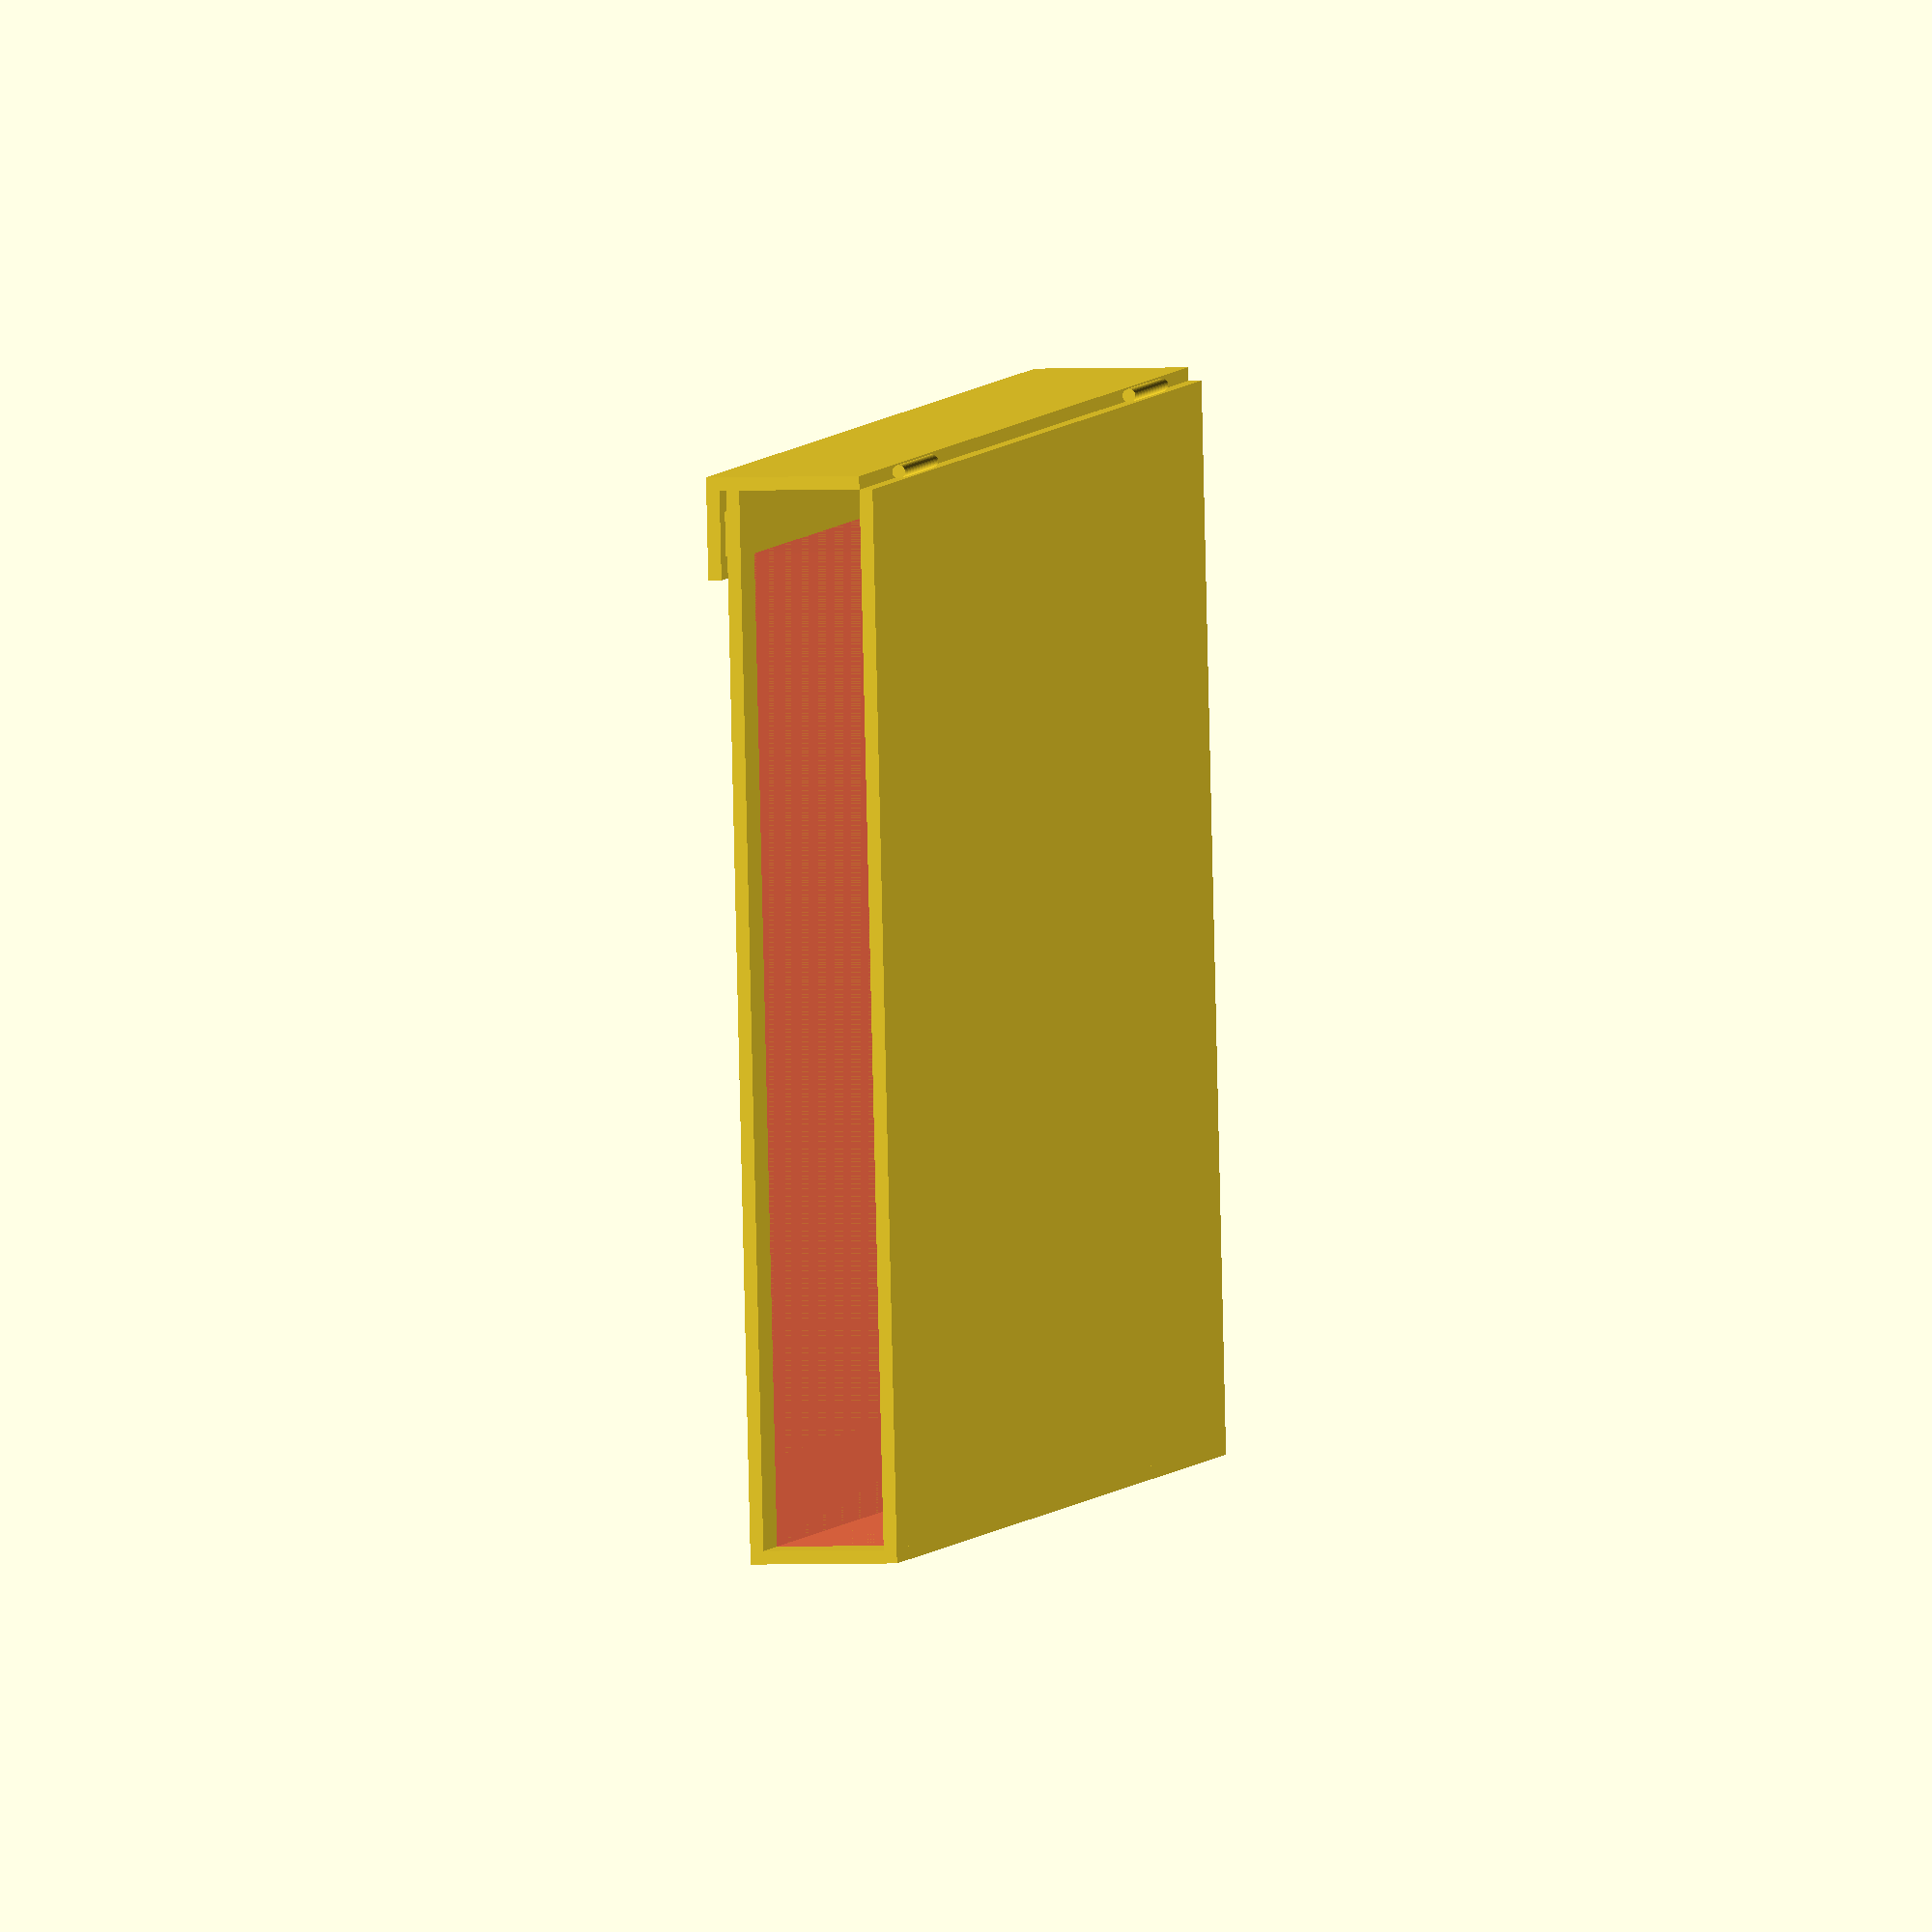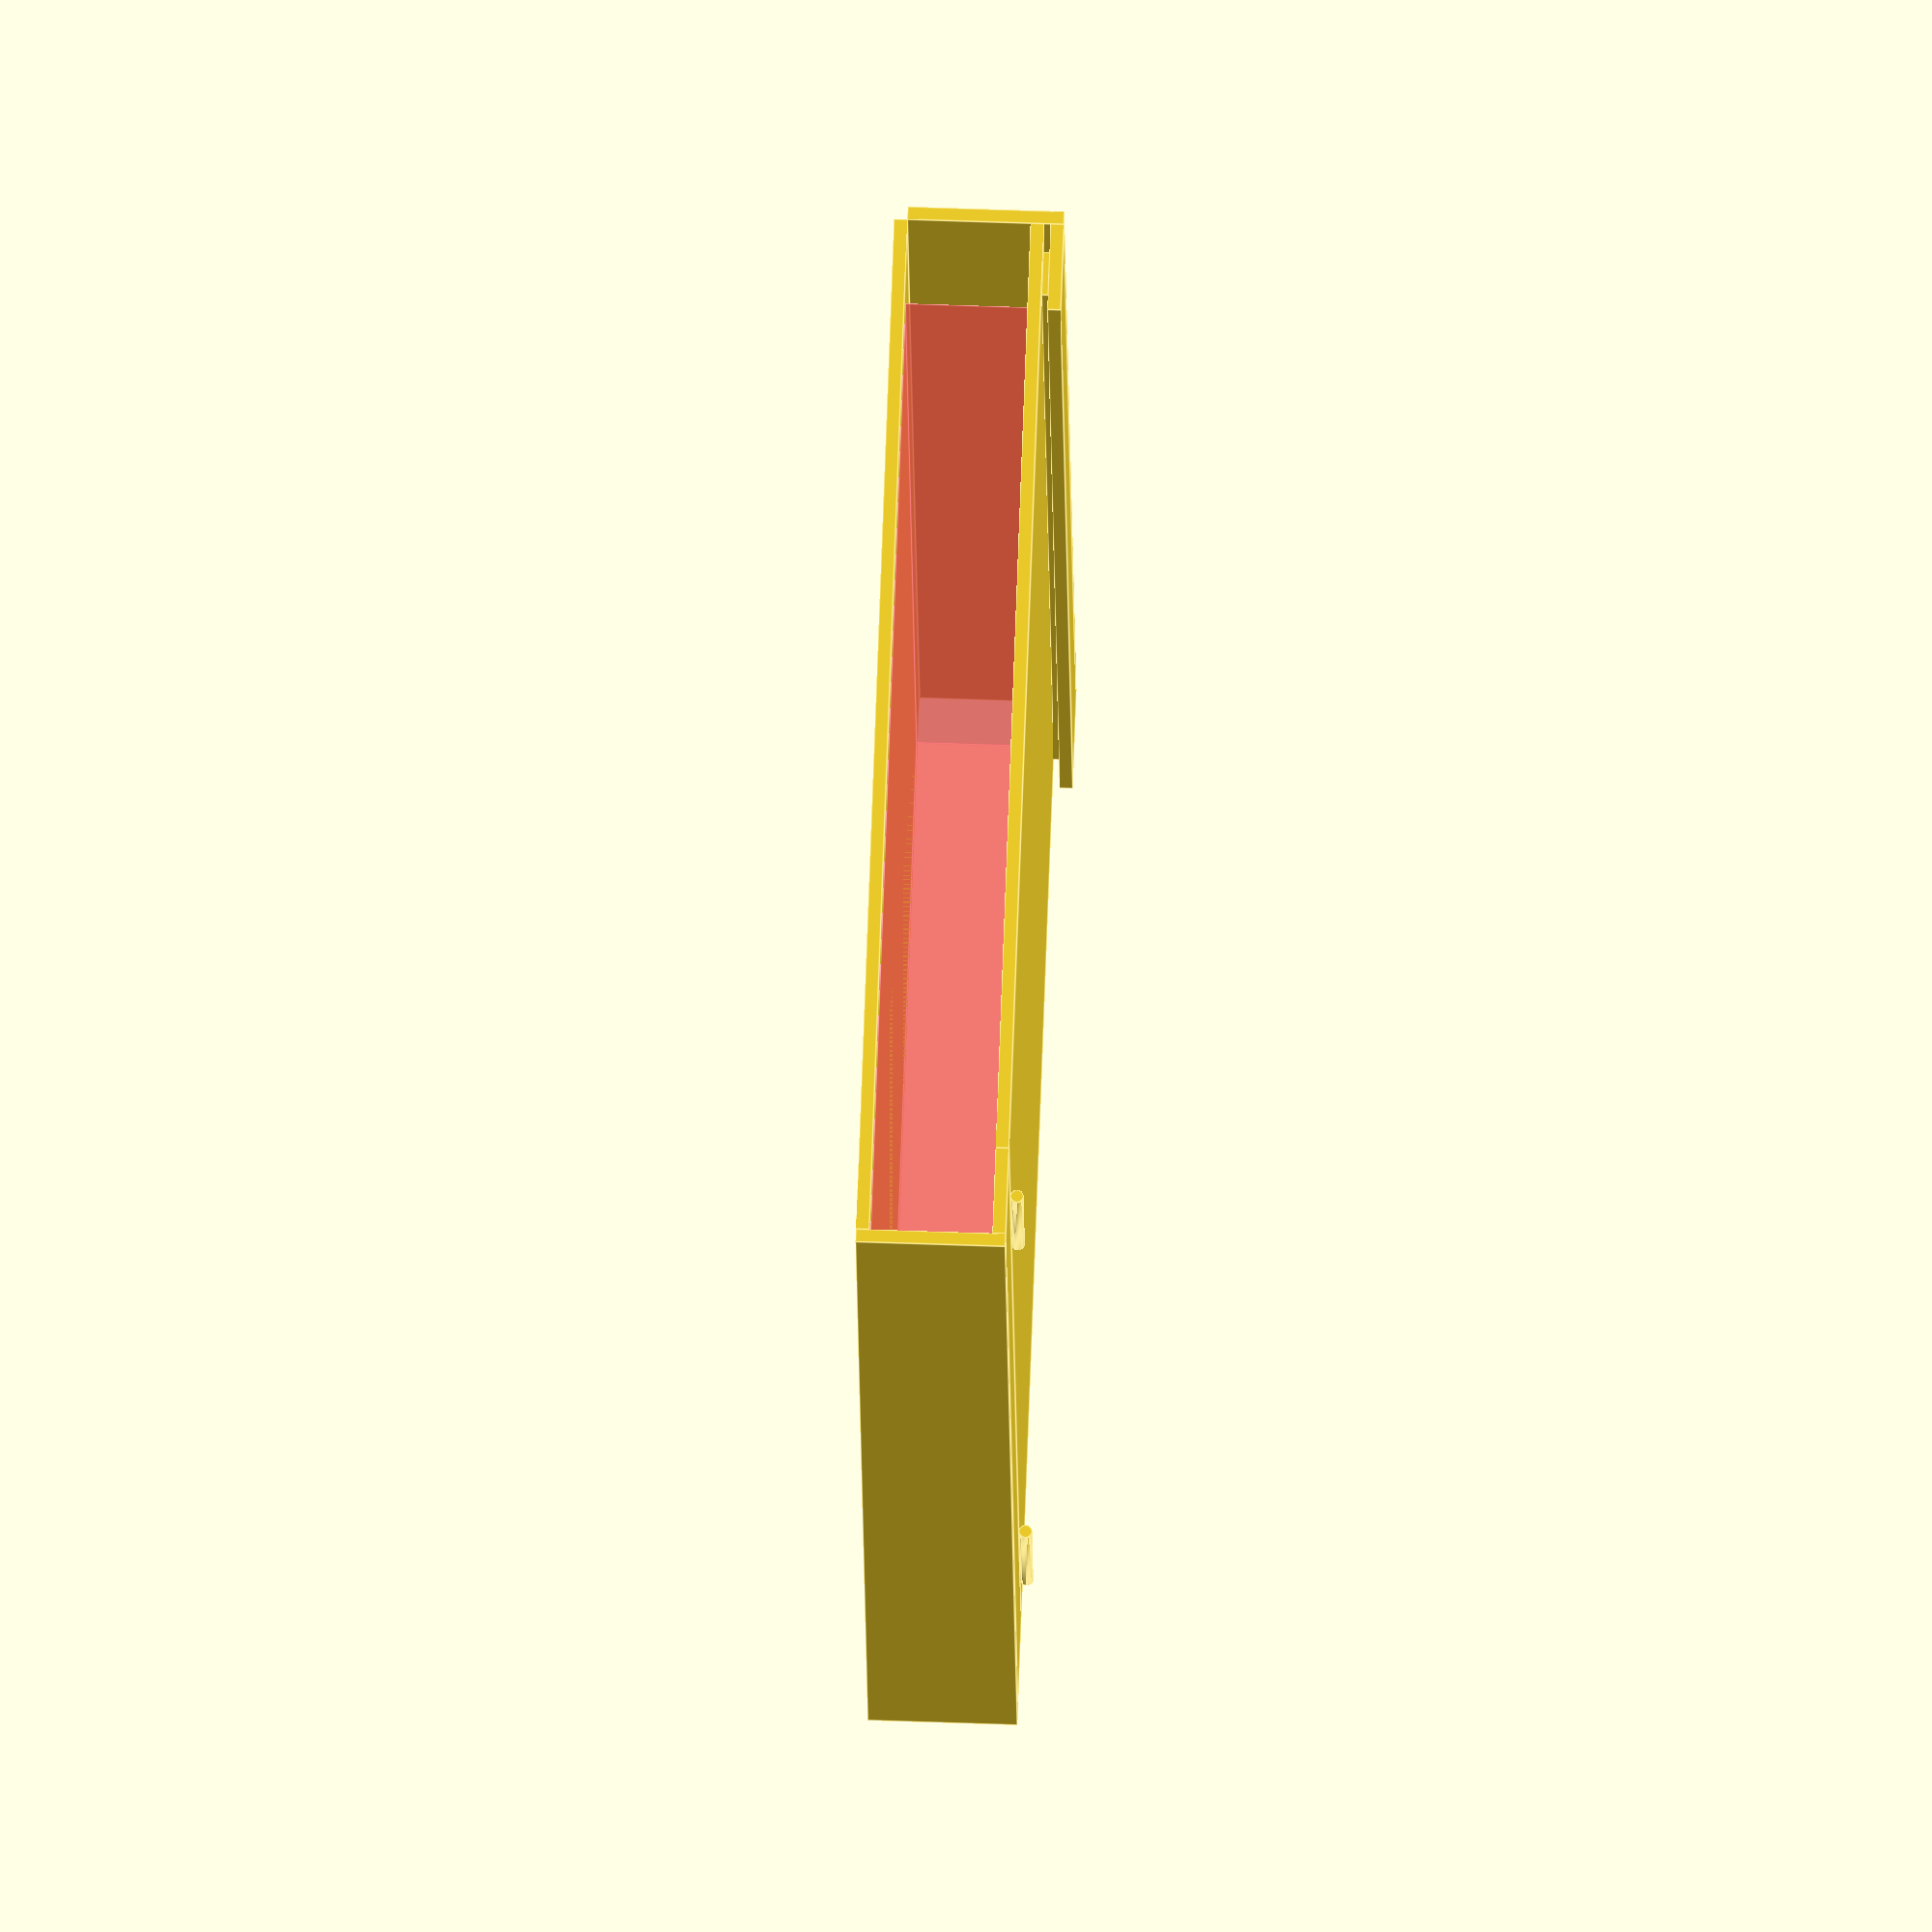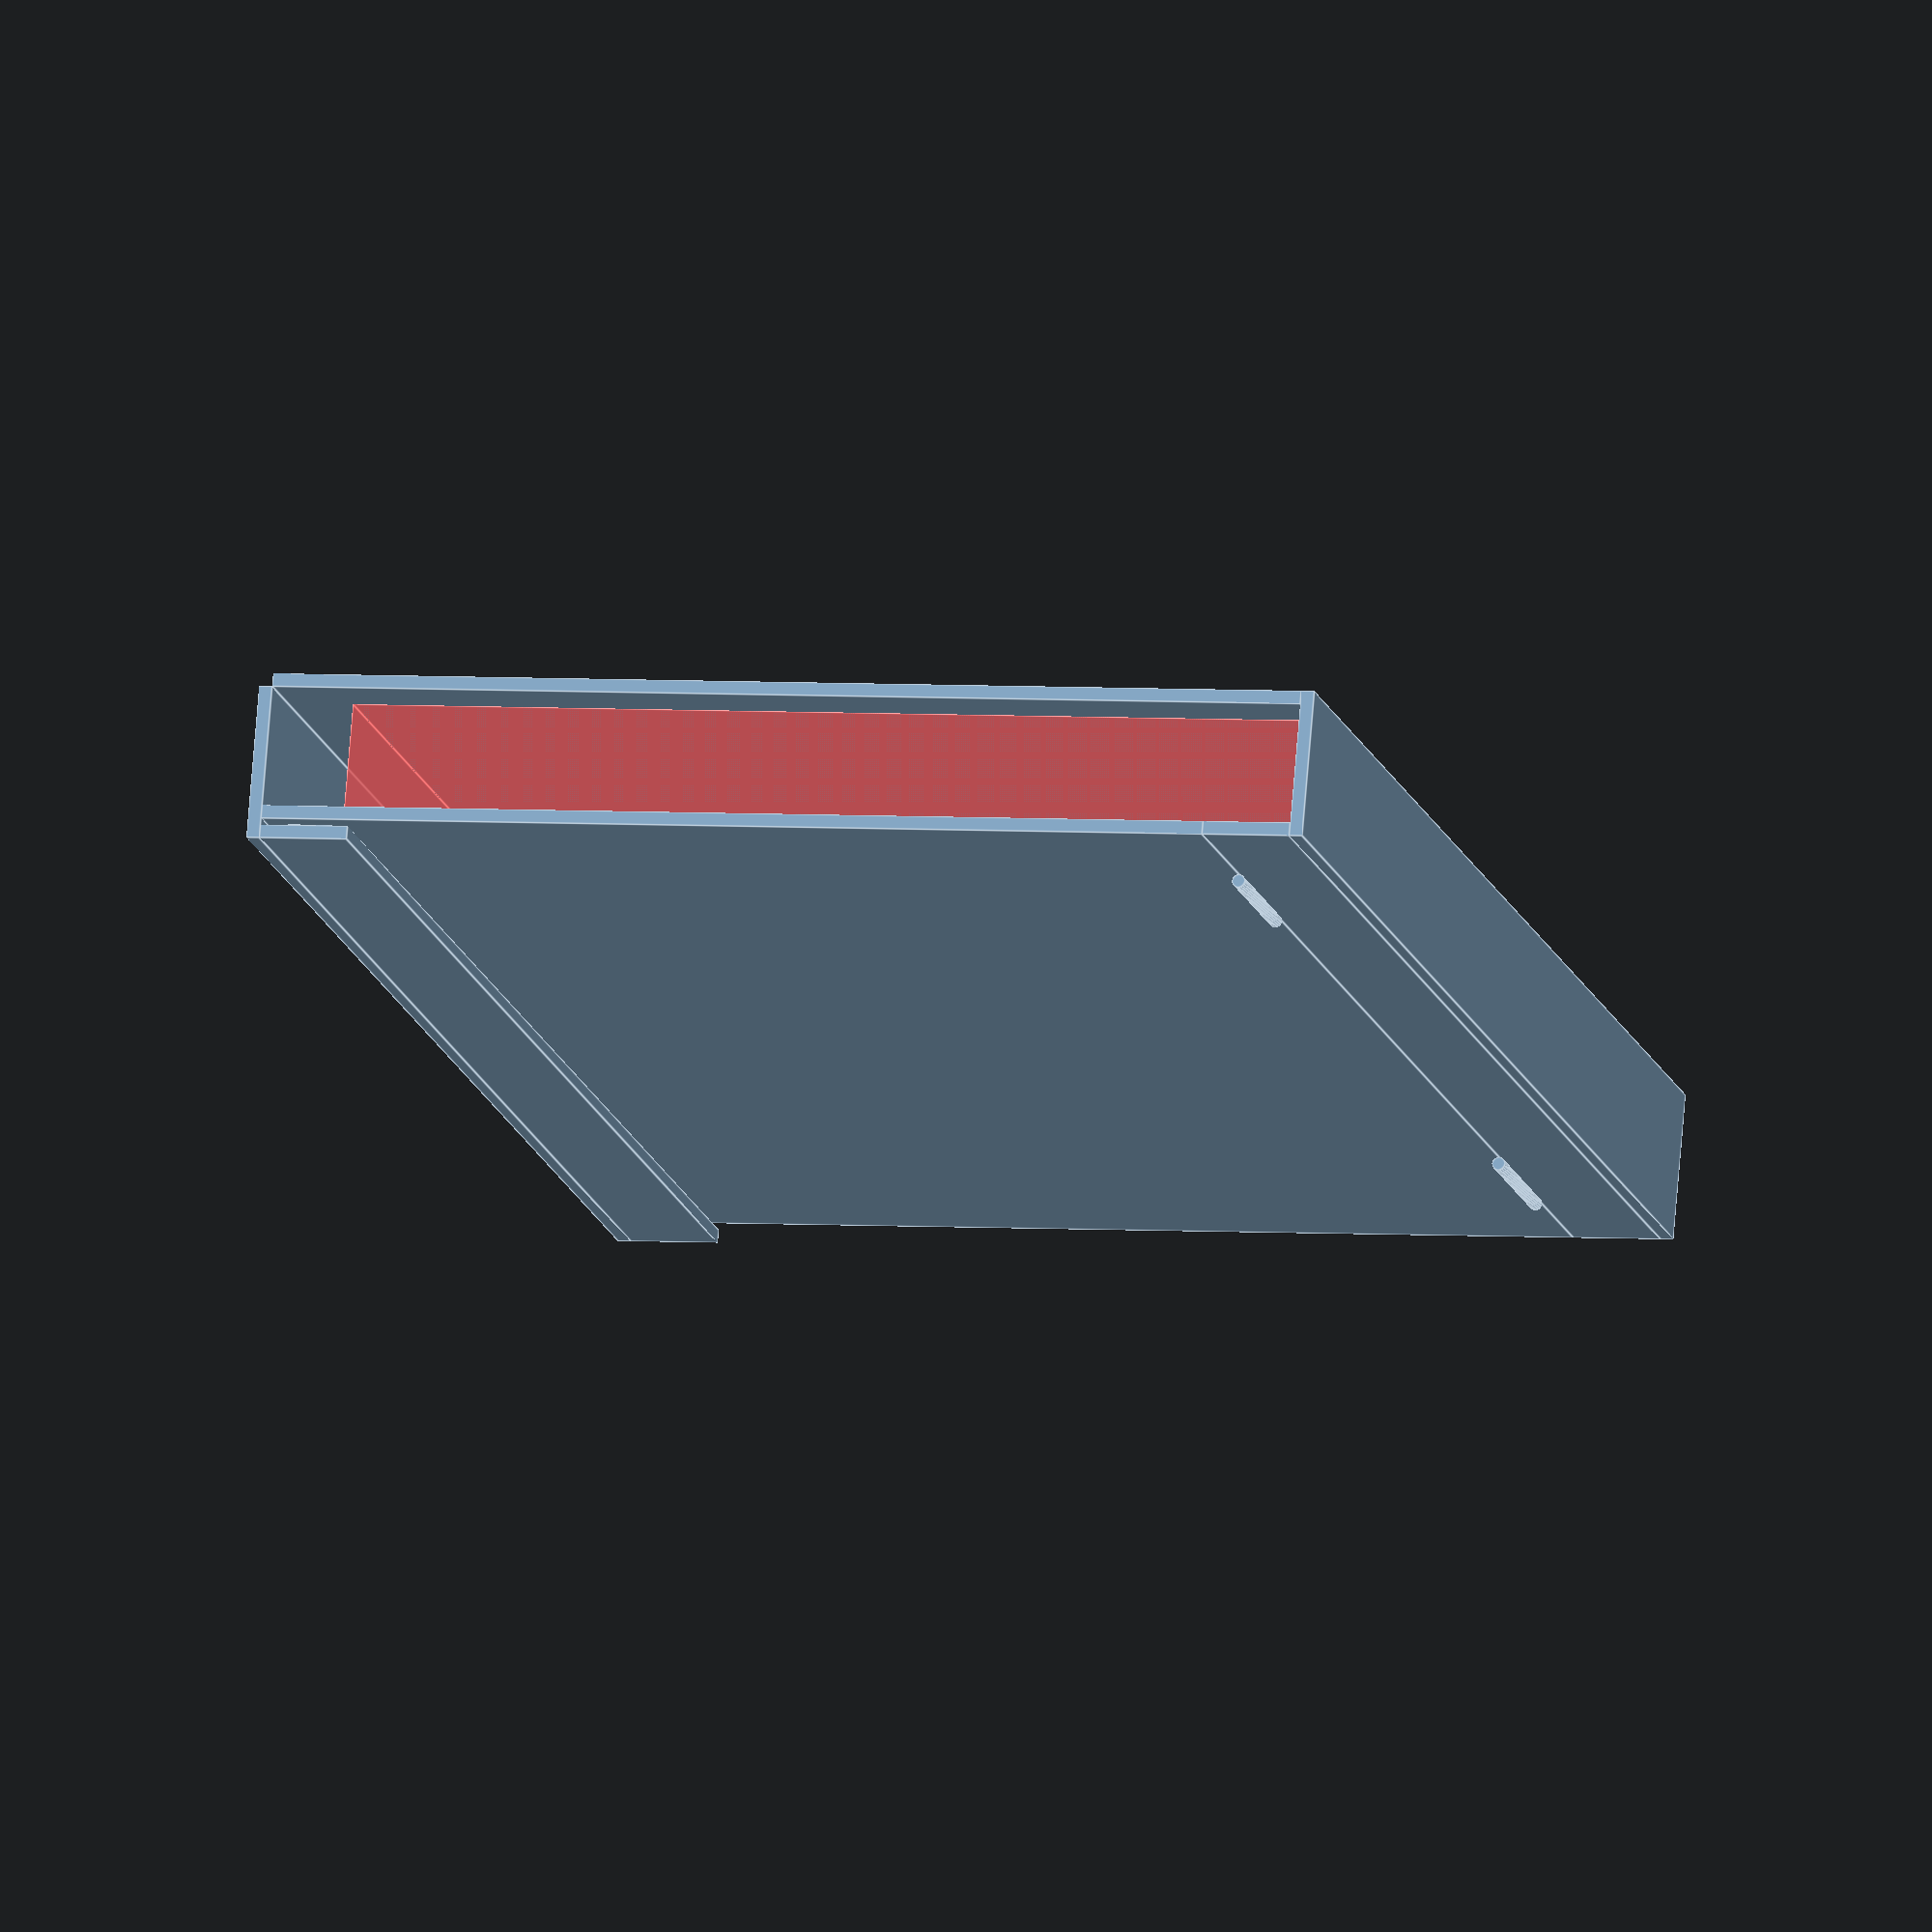
<openscad>
// Configuration (all sizes in millimeters)
metal_thickness = 2;
magnet_thickness = 1;

// A5 paper default
paper_width = 148;
paper_height = 210;
paper_sheet_thickness = 0.1;
paper_sheets = ceil(365 / 2); // One page per day default


facets = 40; // Number of facets in circular objects
explode = false; // Set to true to see parts separately
// Configuration end

// Calculate Cn size based on arithmetic progression
// https://secure.wikimedia.org/wikipedia/en/wiki/ISO_216
outer_width = paper_width * pow(2, 1 / 8);
outer_height = paper_height * pow(2, 1 / 8);

paper_thickness = paper_sheets * paper_sheet_thickness;

back_thickness = 2 * metal_thickness + paper_thickness;

margin_width = (outer_width - paper_width) / 2;
margin_height = (outer_height - paper_height) / 2;

overhang_width = margin_width * 2;

// There's no need for left margin on the back and front
back_width = outer_width - margin_width / 2;

// The front is to the right of the overhang from the back
front_width = back_width - overhang_width;

magnet_margin = overhang_width / 4;
magnet_width = overhang_width - 2 * magnet_margin;
magnet_height = outer_height - 2 * magnet_margin;

hinge_height = outer_height / 10;
hinge_radius = metal_thickness / 2;

module paper() {
	translate([metal_thickness, margin_height, metal_thickness]) {
		cube(size = [paper_width, paper_height, paper_thickness]);
	}
}

module back_cover() {
	translate([metal_thickness, 0, 0]) {
		cube(size = [back_width, outer_height, metal_thickness]);
	}
}

module back_side() {
	cube(size = [metal_thickness, outer_height, back_thickness]);
}

module back_overhang() {
	translate([metal_thickness, 0, paper_thickness + metal_thickness]) {
		cube(size = [overhang_width, outer_height, metal_thickness]);
	}
}

module back() {
	union() {
		back_cover();
		back_side();
		back_overhang();
	}
}

module hinge() {
	rotate([90, 0, 0]) {
		cylinder(h = hinge_height, r=hinge_radius, $fn=facets);
	}
}
module top_hinge() {
	translate([0, 2*hinge_height, 0]) {
		hinge();
	}
}
module bottom_hinge() {
	translate([0, outer_height - hinge_height, 0]) {
		hinge();
	}
}

module hinges() {
	top_hinge();
	bottom_hinge();
}

module front_hinges() {
	translate([metal_thickness + overhang_width, 0, paper_thickness + 2 * metal_thickness + hinge_radius]) {
		hinges();
	}
}

module front() {
	translate([metal_thickness + overhang_width, 0, paper_thickness + metal_thickness]) {
		cube(size = [front_width, outer_height, metal_thickness]);
	}
}

module clasp_hinges() {
	translate([metal_thickness + back_width + hinge_radius, 0, metal_thickness - hinge_radius]) {
		hinges();
	}
}

module clasp_side() {
	translate([metal_thickness + back_width, 0, metal_thickness]) {
		cube(size = [metal_thickness, outer_height, back_thickness + magnet_thickness]);
	}
}

module clasp_overhang() {
	translate([metal_thickness + back_width - overhang_width, 0, paper_thickness + 2 * metal_thickness + magnet_thickness]) {
		cube(size = [overhang_width, outer_height, metal_thickness]);
	}
}

module clasp_magnet() {
	translate([metal_thickness + back_width - overhang_width + magnet_margin, magnet_margin, paper_thickness + 2 * metal_thickness]) {
		cube(size = [magnet_width, magnet_height, magnet_thickness]);
	}
}

module clasp() {
	union() {
		clasp_side();
		clasp_overhang();
		clasp_magnet();
	}
}

module book(explosion) {
	translate([0, 0, 0 * explosion]) {
		# paper();
	}
	translate([0, 0, 1 * explosion]) {
		back();
	}
	translate([0, 0, 2 * explosion]) {
		front_hinges();
	}
	translate([0, 0, 3 * explosion]) {
		front();
	}
	translate([0, 0, 4 * explosion]) {
		clasp_hinges();
	}
	translate([0, 0, 5 * explosion]) {
		clasp();
	}
}

if (explode)
	// Must be bigger than the biggest distance in imploded modus to be absolutely sure that it won't still clash
	assign(explosion=1.1 * (back_thickness + 2 * hinge_radius)) book(explosion);
else
	book();

</openscad>
<views>
elev=182.1 azim=96.1 roll=77.6 proj=o view=wireframe
elev=120.6 azim=167.5 roll=267.9 proj=o view=edges
elev=104.5 azim=346.0 roll=175.3 proj=o view=edges
</views>
